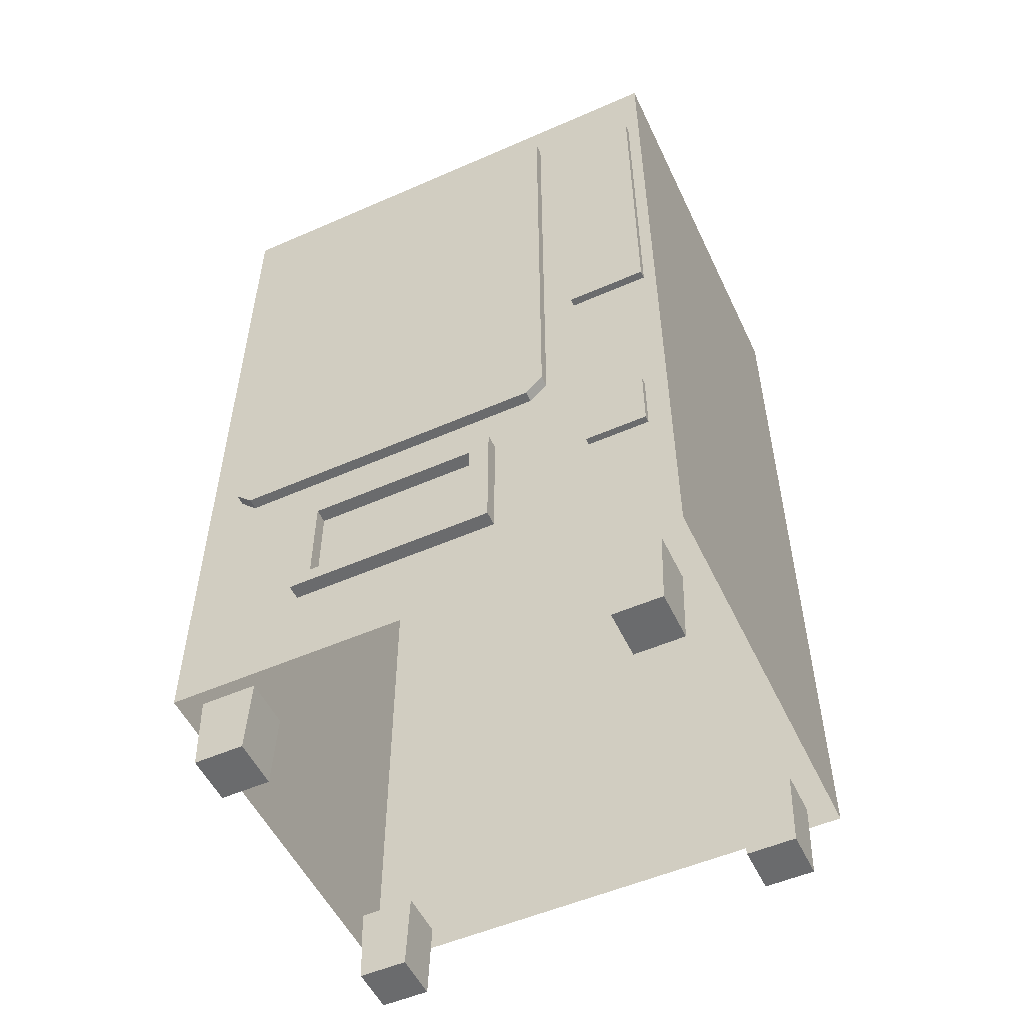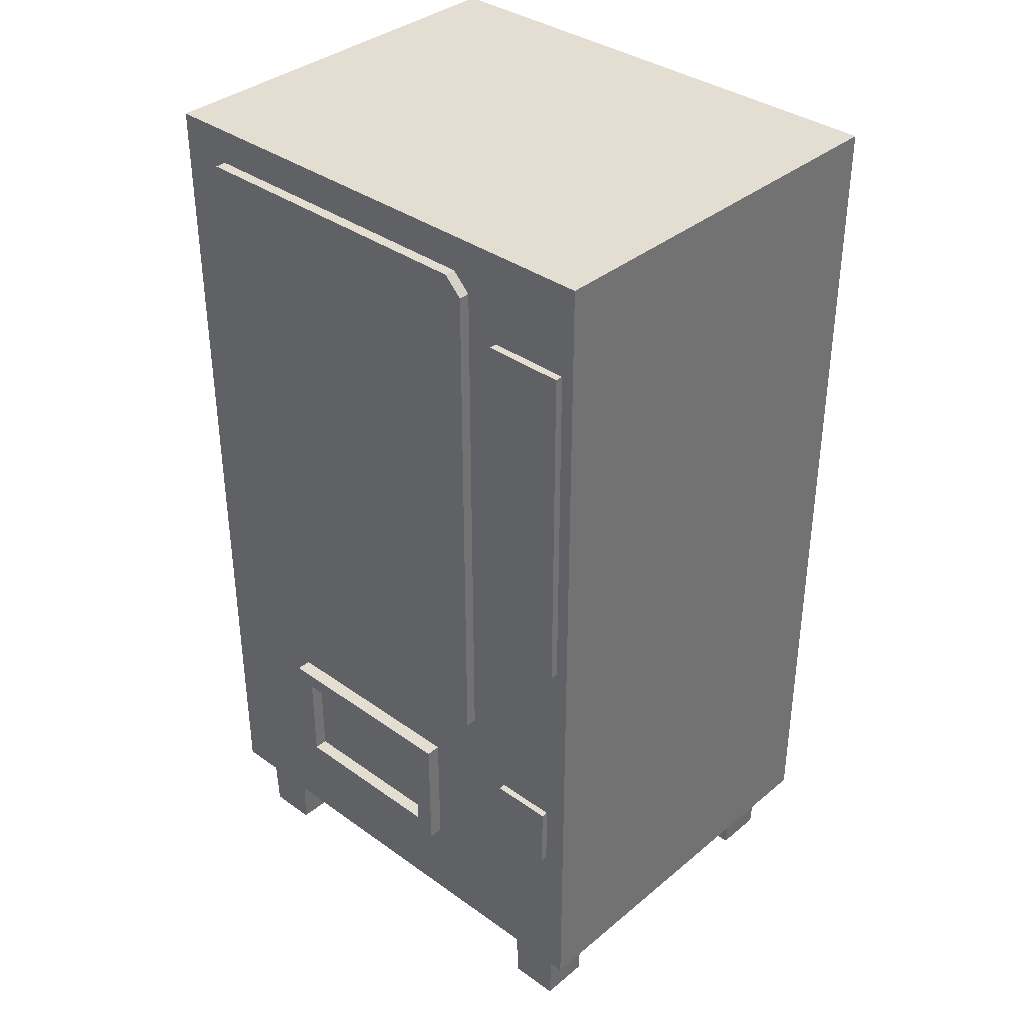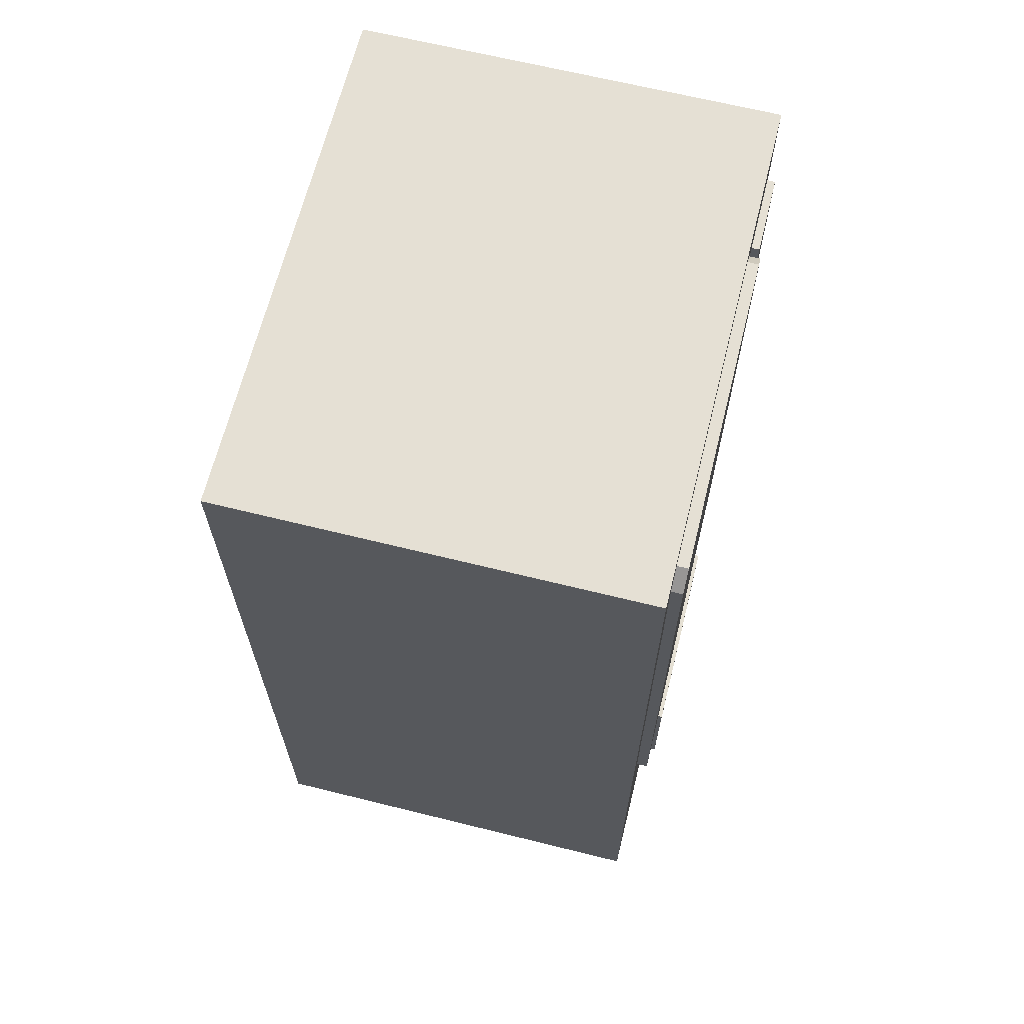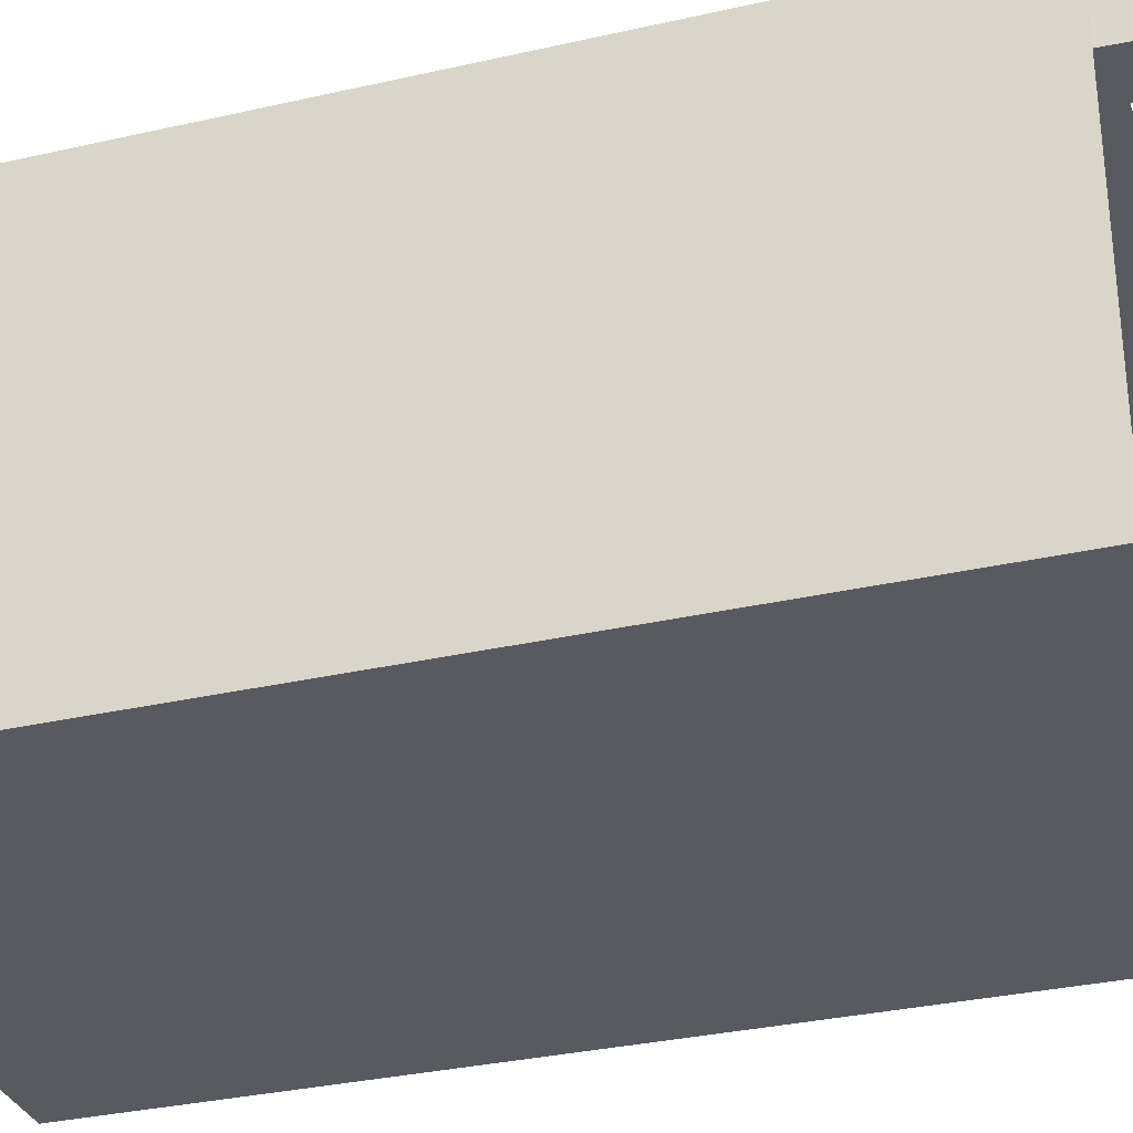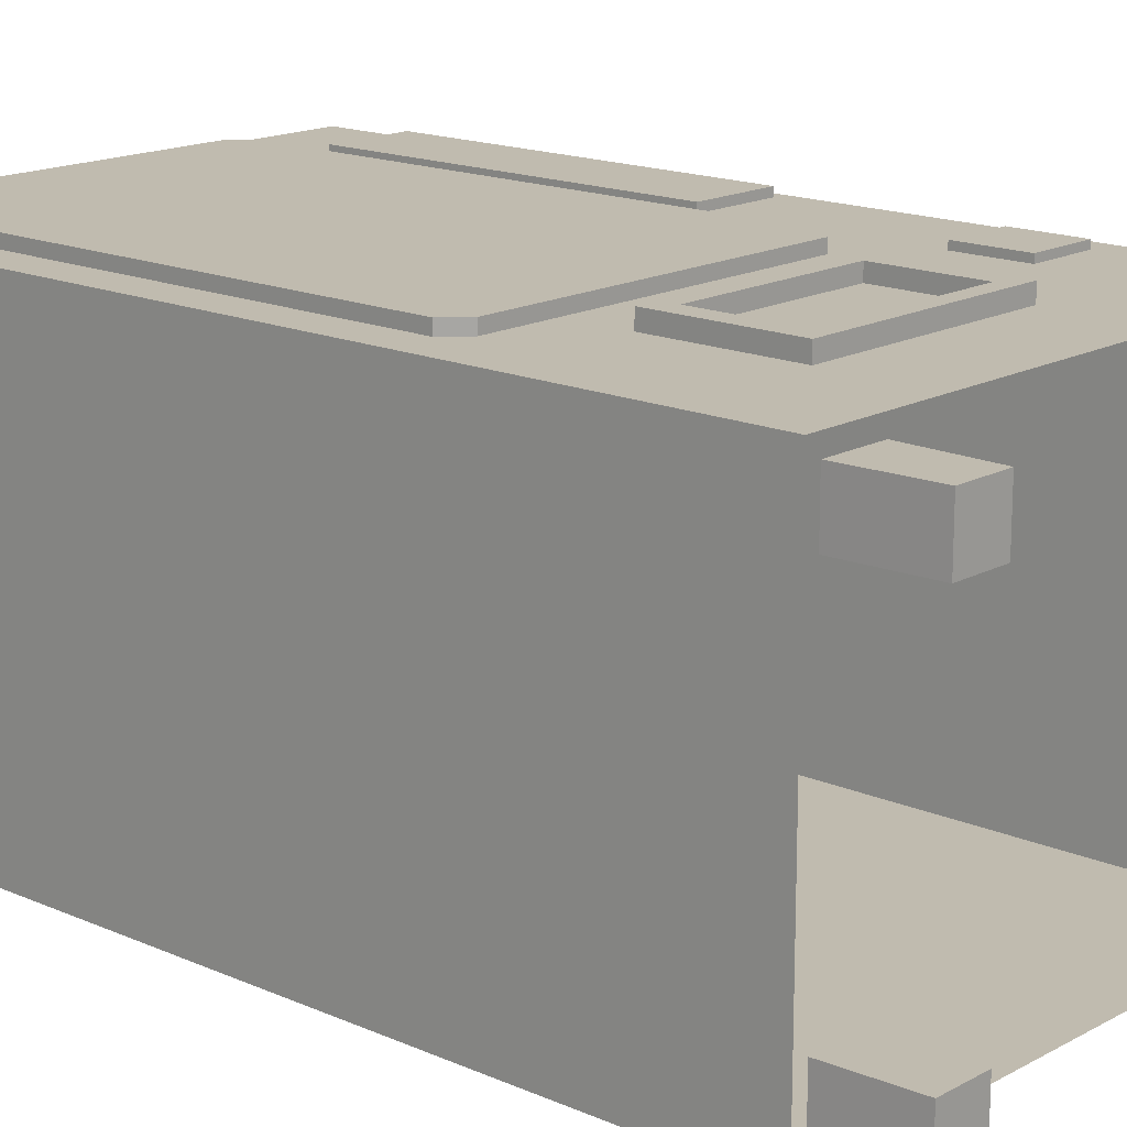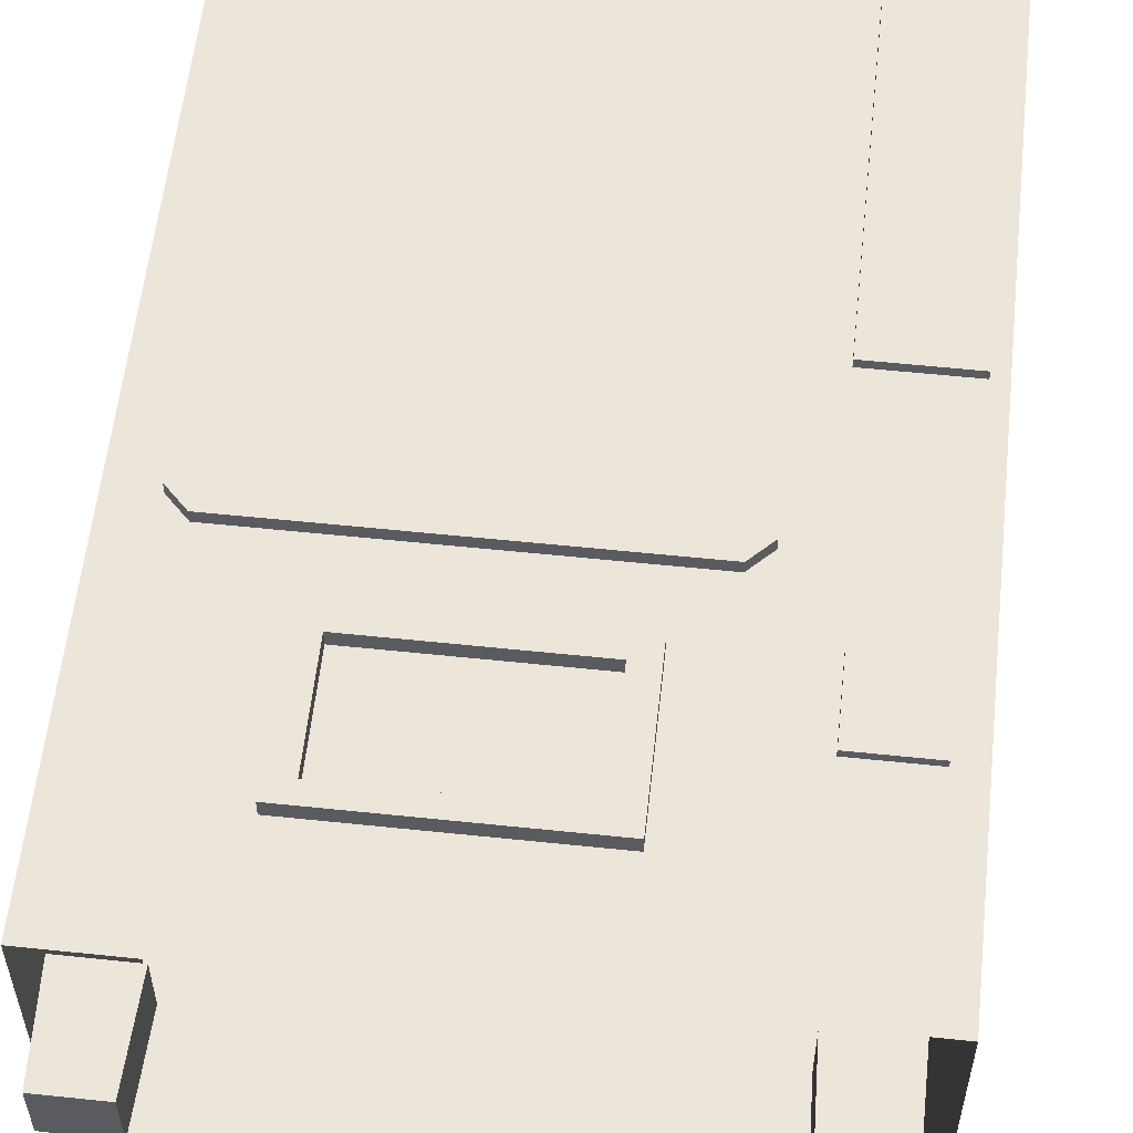
<metadata>
{"format":"obj","ext":"obj","renderer":"f3d","projection":"perspective","resolution":1024,"background":"white","views":[{"elev":-53.2,"azim":25.1,"up":"+Y"},{"elev":36.2,"azim":43.0,"up":"+Y"},{"elev":65.9,"azim":-76.0,"up":"+Y"},{"elev":-31.9,"azim":-72.1,"up":"+Z"},{"elev":16.2,"azim":-48.0,"up":"+Z"},{"elev":57.6,"azim":6.2,"up":"+Z"}]}
</metadata>
<code>
g default
v -54.46 0 42.04
v -43.02 0 42.04
v -55.18 18.68 42.04
v -42.3 18.68 42.04
v -55.18 18.68 30.51
v -42.3 18.68 30.51
v -54.46 0 30.51
v -43.02 0 30.51
v -54.46 0 -33.46
v -43.02 0 -33.46
v -55.18 18.68 -33.46
v -42.3 18.68 -33.46
v -55.18 18.68 -44.99
v -42.3 18.68 -44.99
v -54.46 0 -44.99
v -43.02 0 -44.99
v -51.23 205.1 48.63
v -47.15 209.2 48.63
v -51.23 205.1 44.67
v -47.15 209.2 44.67
v 26.38 209.2 48.63
v 30.46 205.1 48.63
v 26.38 209.2 44.67
v 30.46 205.1 44.67
v -47.15 81.2 48.63
v -51.23 85.28 48.63
v -47.15 81.2 44.67
v -51.23 85.28 44.67
v 30.46 85.28 48.63
v 26.38 81.2 48.63
v 30.46 85.28 44.67
v 26.38 81.2 44.67
v 41.48 0 -33.46
v 52.93 0 -33.46
v 40.77 18.68 -33.46
v 53.64 18.68 -33.46
v 40.77 18.68 -44.99
v 53.64 18.68 -44.99
v 41.48 0 -44.99
v 52.93 0 -44.99
v -59.96 17.34 46.08
v 59.96 17.34 46.08
v -59.96 217.4 46.08
v 59.96 217.4 46.08
v -59.96 217.4 -49.46
v 59.96 217.4 -49.46
v -59.96 17.34 -49.46
v 59.96 17.34 -49.46
v 40.32 54.95 47.64
v 54.59 54.95 47.64
v 40.32 70 47.64
v 54.59 70 47.64
v 40.32 70 45.21
v 54.59 70 45.21
v 40.32 54.95 45.21
v 54.59 54.95 45.21
v 38.38 115.8 47.88
v 57 115.8 47.88
v 38.38 196.1 47.88
v 57 196.1 47.88
v 38.38 196.1 44.18
v 57 196.1 44.18
v 38.38 115.8 44.18
v 57 115.8 44.18
v 41.48 0 42.04
v 52.93 0 42.04
v 40.77 18.68 42.04
v 53.64 18.68 42.04
v 40.77 18.68 30.51
v 53.64 18.68 30.51
v 41.48 0 30.51
v 52.93 0 30.51
v -31.41 38.71 49.46
v 17.28 38.71 49.46
v -31.41 67.99 49.46
v 17.28 67.99 49.46
v -31.41 67.99 44.67
v 17.28 67.99 44.67
v -31.41 38.71 44.67
v 17.28 38.71 44.67
v -26.65 42.48 49.46
v 12.51 42.48 49.46
v 12.51 64.23 49.46
v -26.65 64.23 49.46
v -26.65 42.48 46.31
v 12.51 42.48 46.31
v 12.51 64.23 46.31
v -26.65 64.23 46.31
g Maquina_Espendedora
f 1 2 4 3
f 7 8 2 1
f 2 8 6 4
f 7 1 3 5
f 7 5 6 8
f 9 10 12 11
f 15 16 10 9
f 10 16 14 12
f 15 9 11 13
f 15 13 14 16
f 20 18 21 23
f 25 27 32 30
f 29 31 24 22
f 28 26 17 19
f 17 22 21 18
f 17 18 20 19
f 21 22 24 23
f 25 26 28 27
f 29 30 32 31
f 26 29 22 17
f 26 25 30 29
f 33 34 36 35
f 39 40 34 33
f 34 40 38 36
f 39 33 35 37
f 39 37 38 40
f 41 42 44 43
f 43 44 46 45
f 45 46 48 47
f 42 48 46 44
f 47 41 43 45
f 49 50 52 51
f 51 52 54 53
f 55 56 50 49
f 50 56 54 52
f 55 49 51 53
f 57 58 60 59
f 59 60 62 61
f 63 64 58 57
f 58 64 62 60
f 63 57 59 61
f 65 66 68 67
f 71 72 66 65
f 66 72 70 68
f 71 65 67 69
f 71 69 70 72
f 85 86 87 88
f 75 76 78 77
f 79 80 74 73
f 74 80 78 76
f 79 73 75 77
f 73 74 82 81
f 74 76 83 82
f 76 75 84 83
f 75 73 81 84
f 81 82 86 85
f 82 83 87 86
f 83 84 88 87
f 84 81 85 88

</code>
